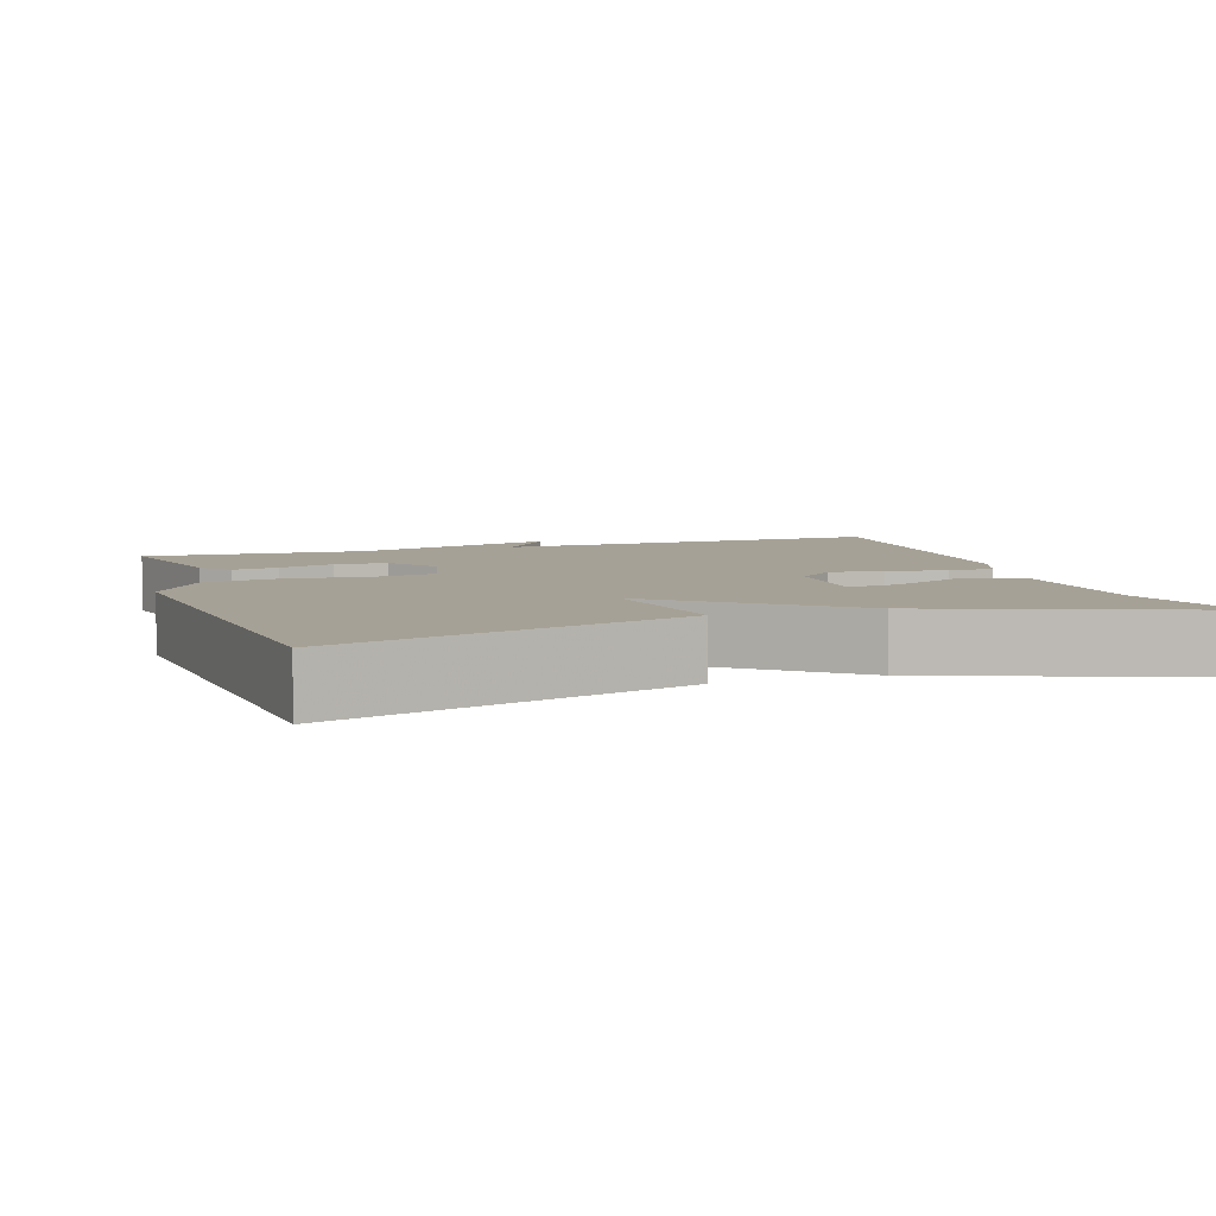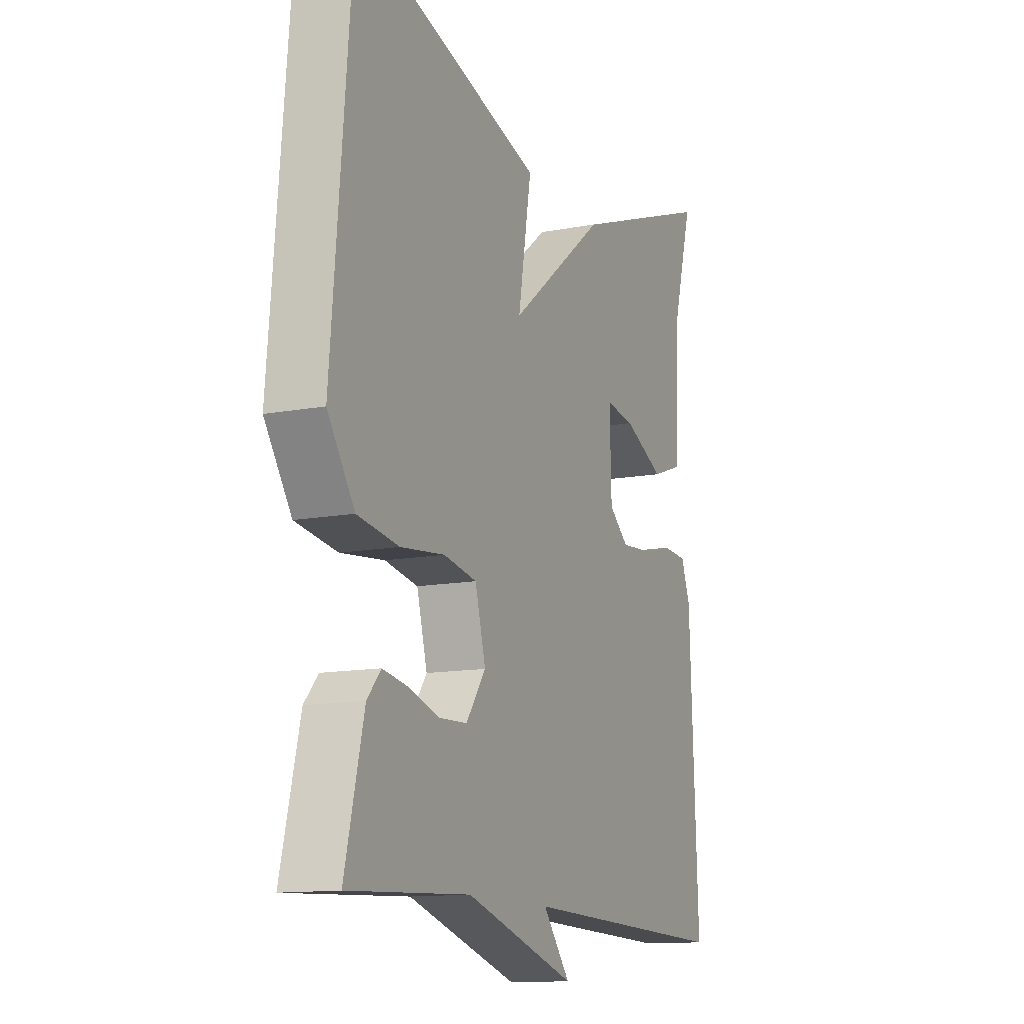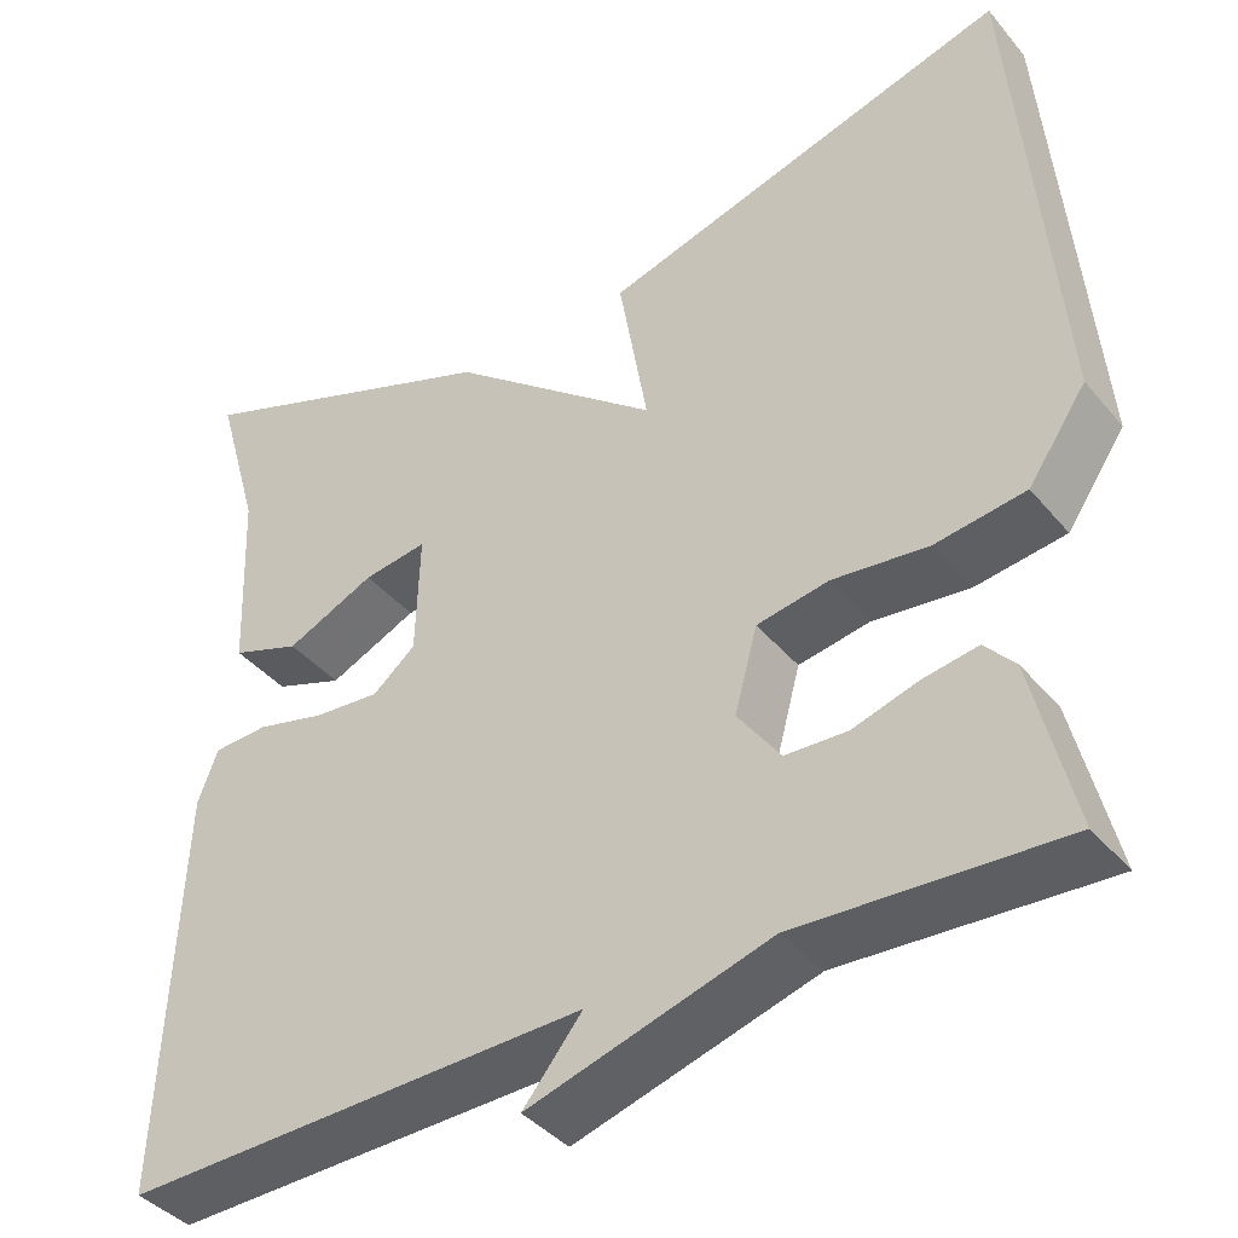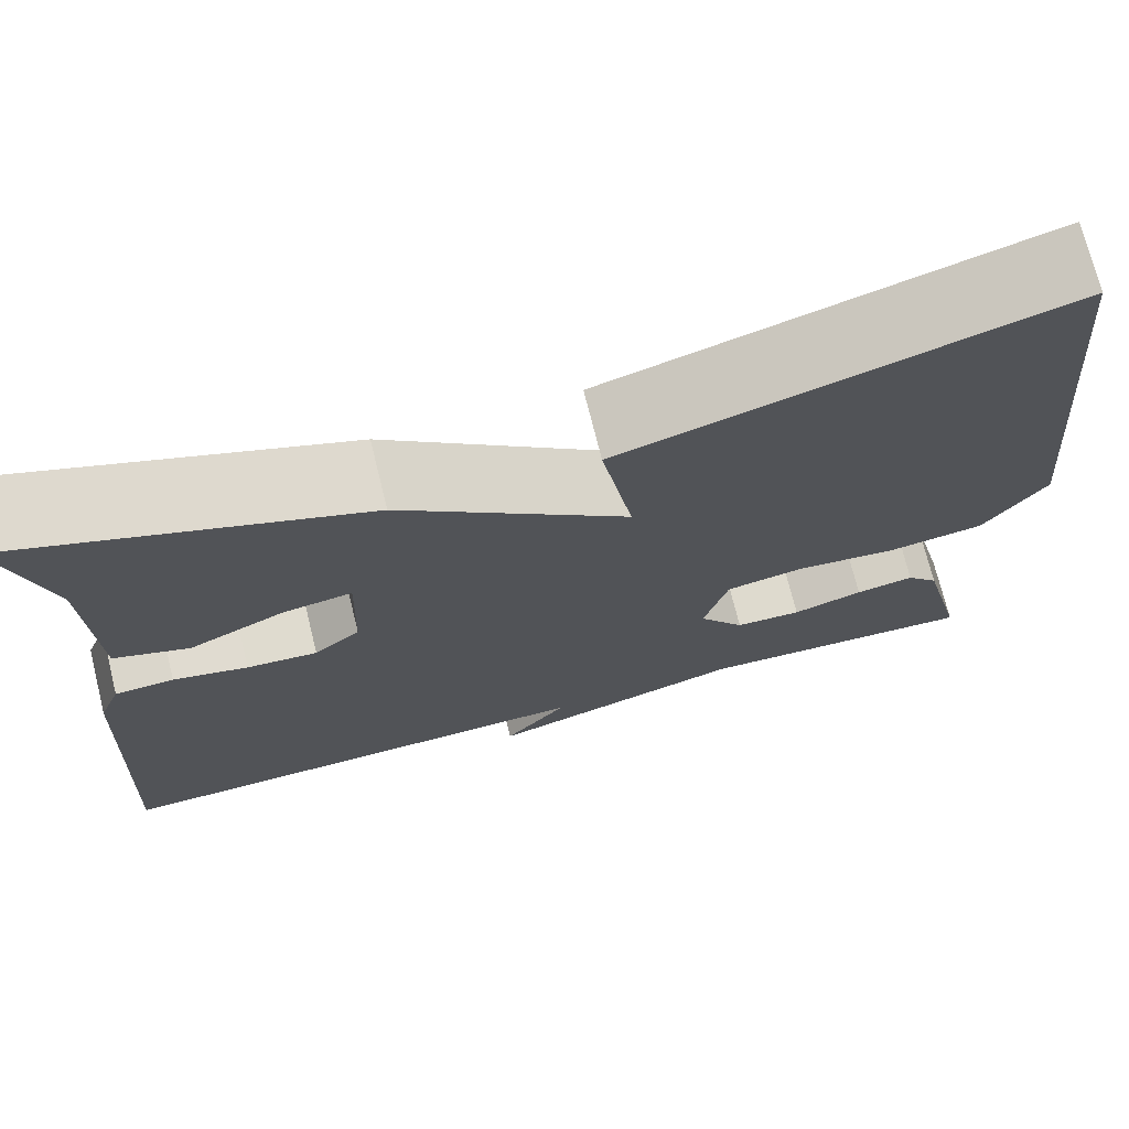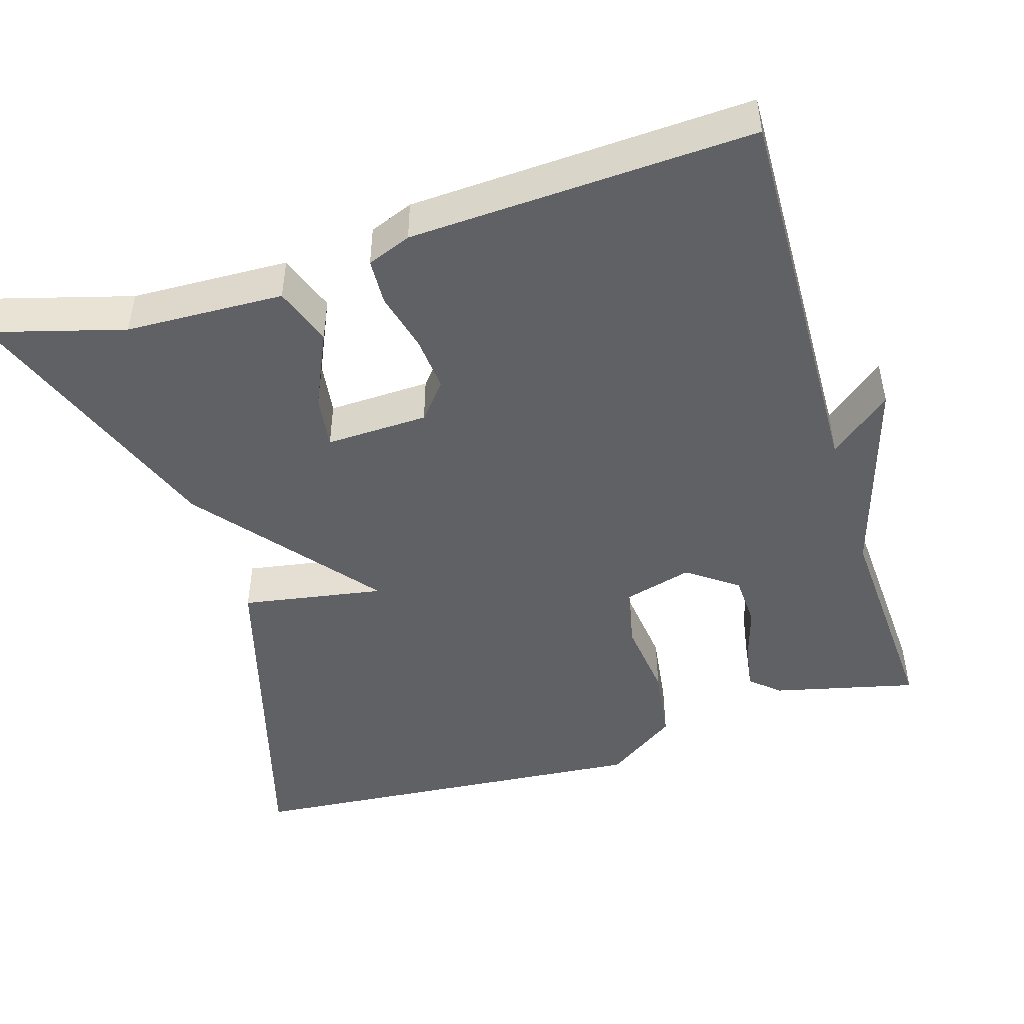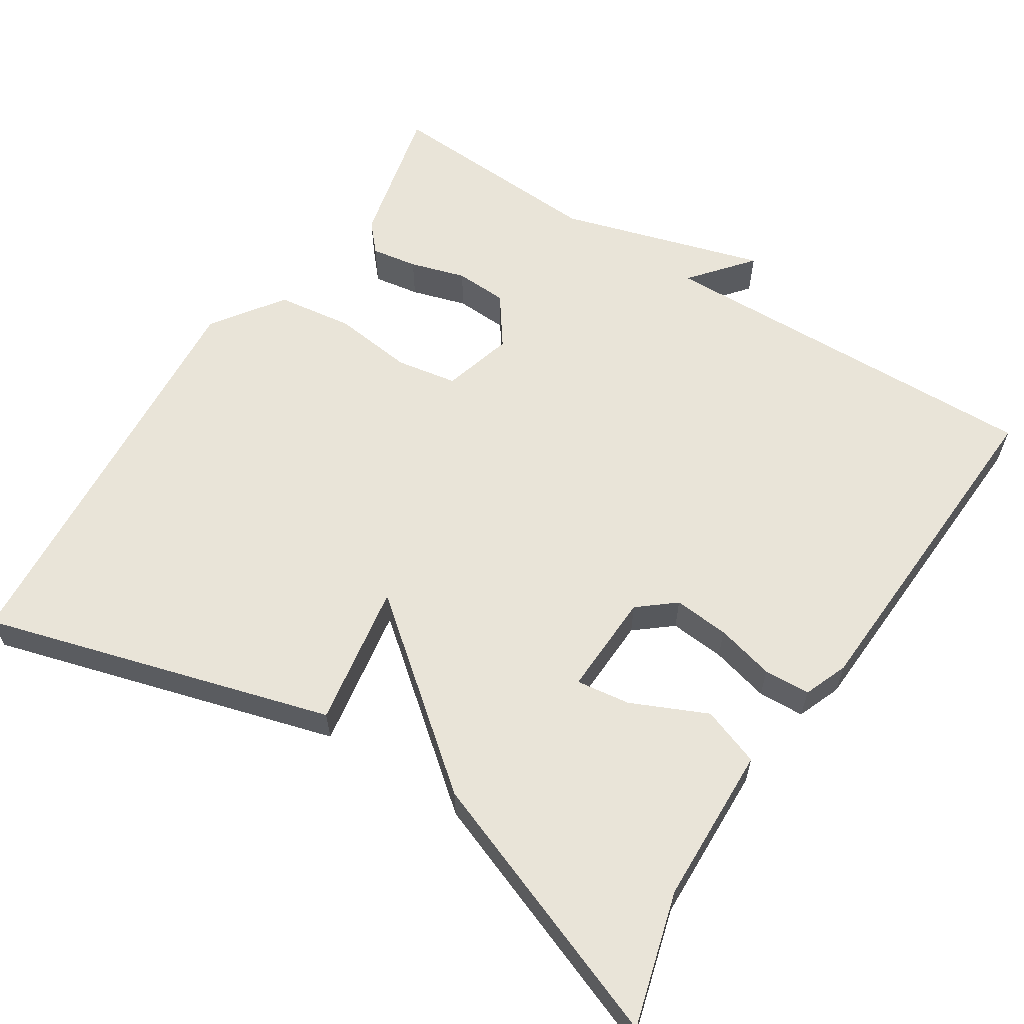
<metadata>
{"format":"obj","ext":"obj","renderer":"f3d","projection":"perspective","resolution":1024,"background":"white","views":[{"elev":6.2,"azim":-18.3,"up":"+Y"},{"elev":-12.8,"azim":-66.2,"up":"+Z"},{"elev":-39.8,"azim":-144.5,"up":"+Z"},{"elev":72.4,"azim":166.1,"up":"+Z"},{"elev":-47.1,"azim":107.2,"up":"+Y"},{"elev":60.5,"azim":33.0,"up":"+Y"}]}
</metadata>
<code>
v -0.5 0.07 0.5
v -0.05 0.07 0.369
v -0.082 0.07 0.184
v 0.15 0.07 0.369
v 0.5 0.07 0.5
v 0.451 0.07 0.328
v 0.443 0.07 0.123
v 0.367 0.07 0.096
v 0.269 0.07 0.141
v 0.199 0.07 0.151
v 0.203 0.07 0.018
v 0.25 0.07 -0.021
v 0.322 0.07 -0.015
v 0.398 0.07 0.004
v 0.458 0.07 0.001
v 0.48 0.07 -0.056
v 0.5 0.07 -0.5
v -0.011 0.07 -0.485
v 0.054 0.07 -0.565
v -0.211 0.07 -0.485
v -0.5 0.07 -0.5
v -0.455 0.07 -0.314
v -0.422 0.07 -0.277
v -0.362 0.07 -0.287
v -0.29 0.07 -0.309
v -0.222 0.07 -0.306
v -0.175 0.07 -0.241
v -0.2 0.07 -0.149
v -0.279 0.07 -0.135
v -0.384 0.07 -0.147
v -0.483 0.07 -0.133
v -0.547 0.07 -0.04
v -0.5 0 0.5
v -0.05 0 0.369
v -0.082 0 0.184
v 0.15 0 0.369
v 0.5 0 0.5
v 0.451 0 0.328
v 0.443 0 0.123
v 0.367 0 0.096
v 0.269 0 0.141
v 0.199 0 0.151
v 0.203 0 0.018
v 0.25 0 -0.021
v 0.322 0 -0.015
v 0.398 0 0.004
v 0.458 0 0.001
v 0.48 0 -0.056
v 0.5 0 -0.5
v -0.011 0 -0.485
v 0.054 0 -0.565
v -0.211 0 -0.485
v -0.5 0 -0.5
v -0.455 0 -0.314
v -0.422 0 -0.277
v -0.362 0 -0.287
v -0.29 0 -0.309
v -0.222 0 -0.306
v -0.175 0 -0.241
v -0.2 0 -0.149
v -0.279 0 -0.135
v -0.384 0 -0.147
v -0.483 0 -0.133
v -0.547 0 -0.04
f 1 2 3
f 32 1 3
f 31 32 3
f 30 31 3
f 29 30 3
f 3 4 5
f 29 3 5
f 28 29 5
f 27 28 5
f 26 27 5
f 23 24 25
f 22 23 25
f 21 22 25
f 20 21 25
f 20 25 26
f 19 20 26
f 18 19 26
f 17 18 26
f 16 17 26
f 15 16 26
f 14 15 26
f 13 14 26
f 12 13 26
f 11 12 26
f 10 11 26
f 6 7 8 9
f 6 9 10
f 5 6 10
f 5 10 26
f 35 34 33
f 35 33 64
f 35 64 63
f 35 63 62
f 35 62 61
f 37 36 35
f 37 35 61
f 37 61 60
f 37 60 59
f 37 59 58
f 57 56 55
f 57 55 54
f 57 54 53
f 57 53 52
f 58 57 52
f 58 52 51
f 58 51 50
f 58 50 49
f 58 49 48
f 58 48 47
f 58 47 46
f 58 46 45
f 58 45 44
f 58 44 43
f 58 43 42
f 41 40 39 38
f 42 41 38
f 42 38 37
f 58 42 37
f 1 33 34 2
f 2 34 35 3
f 3 35 36 4
f 4 36 37 5
f 5 37 38 6
f 6 38 39 7
f 7 39 40 8
f 8 40 41 9
f 9 41 42 10
f 10 42 43 11
f 11 43 44 12
f 12 44 45 13
f 13 45 46 14
f 14 46 47 15
f 15 47 48 16
f 16 48 49 17
f 17 49 50 18
f 18 50 51 19
f 19 51 52 20
f 20 52 53 21
f 21 53 54 22
f 22 54 55 23
f 23 55 56 24
f 24 56 57 25
f 25 57 58 26
f 26 58 59 27
f 27 59 60 28
f 28 60 61 29
f 29 61 62 30
f 30 62 63 31
f 31 63 64 32
f 32 64 33 1

</code>
